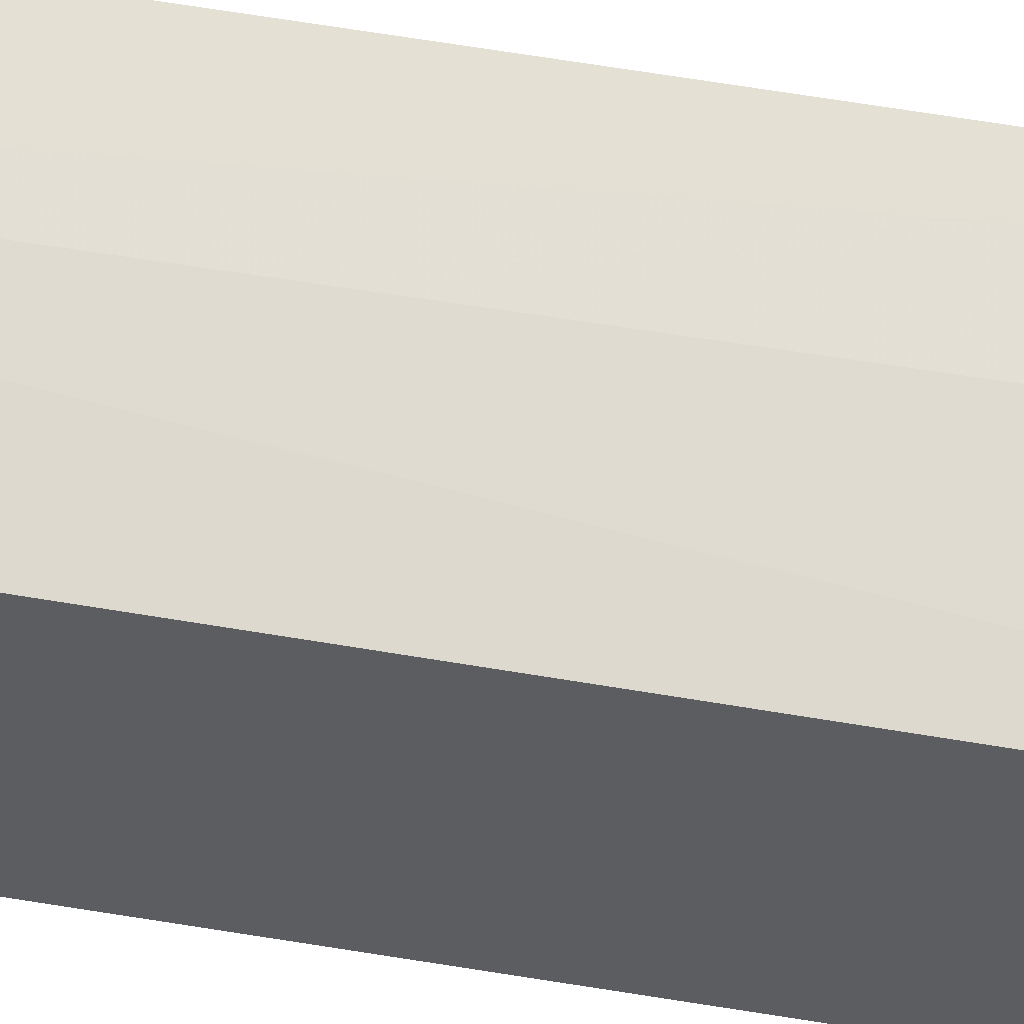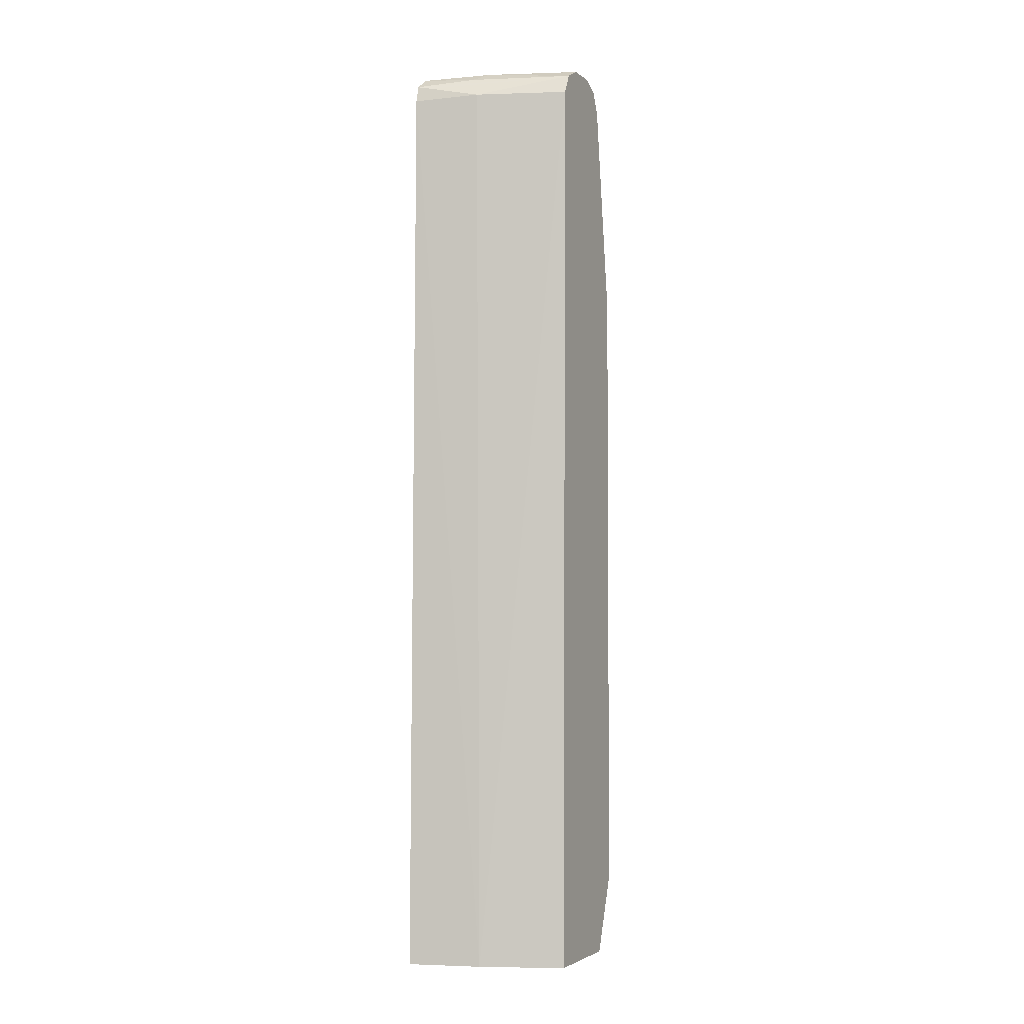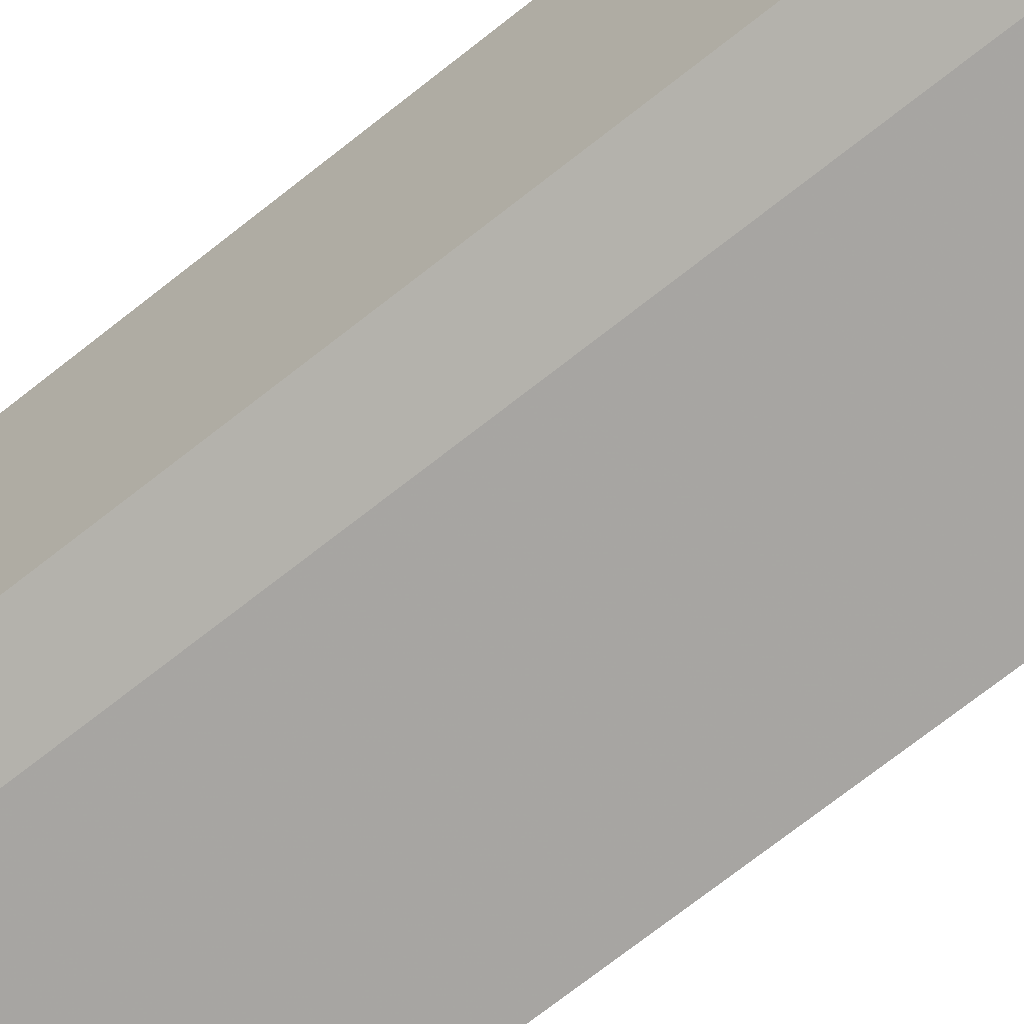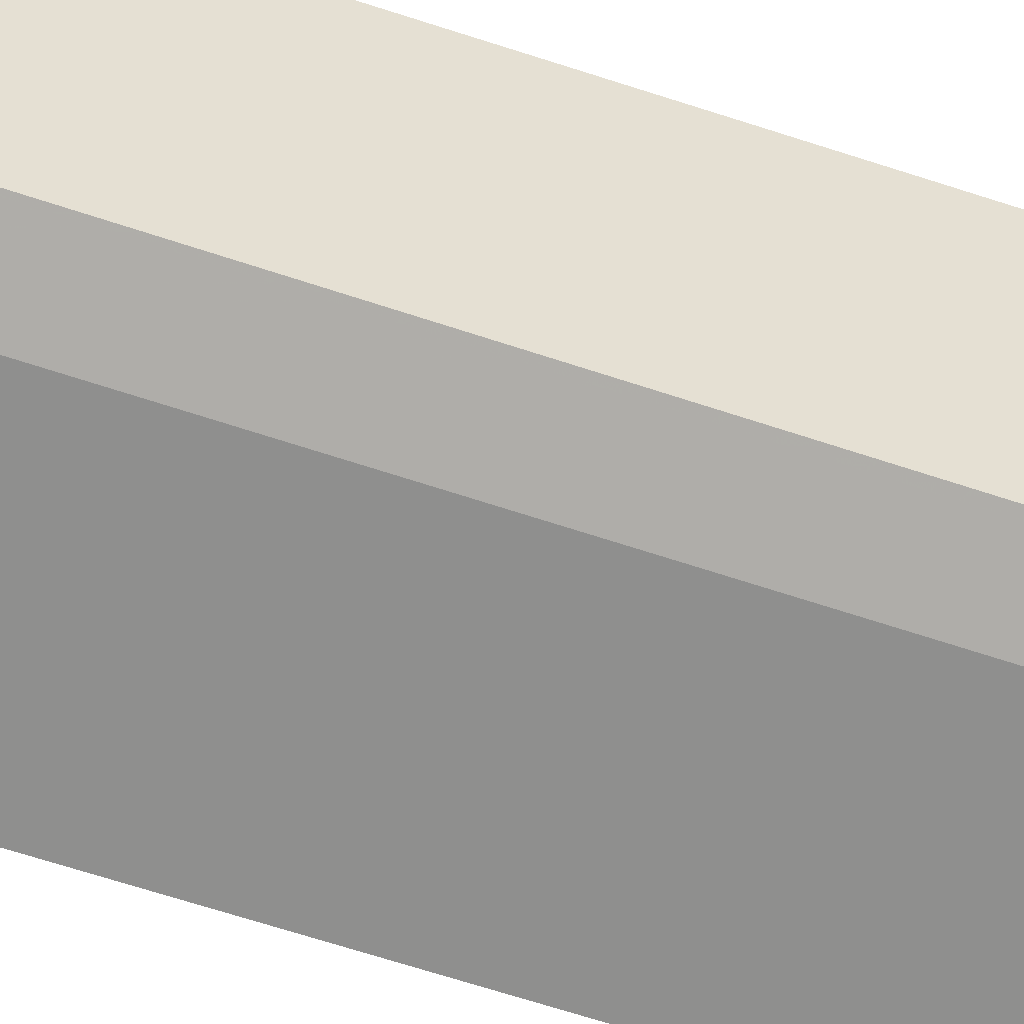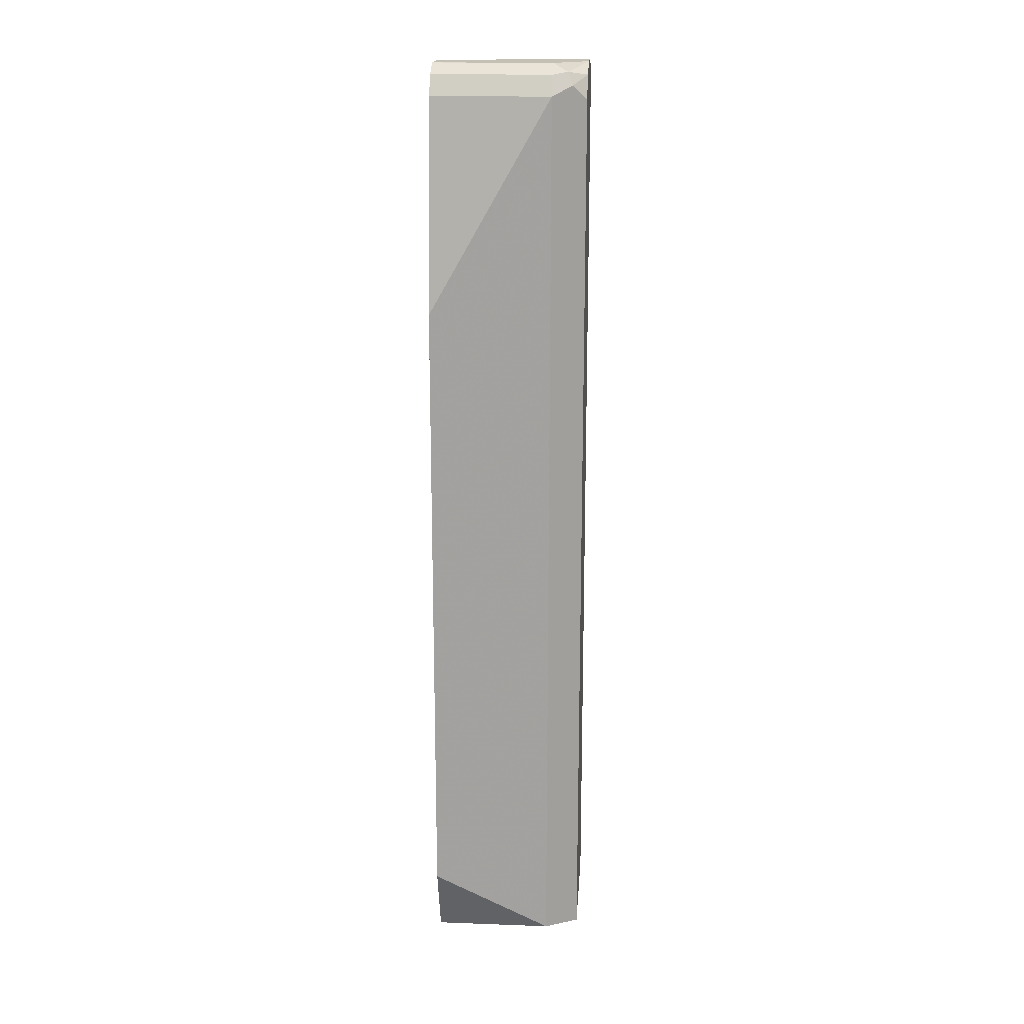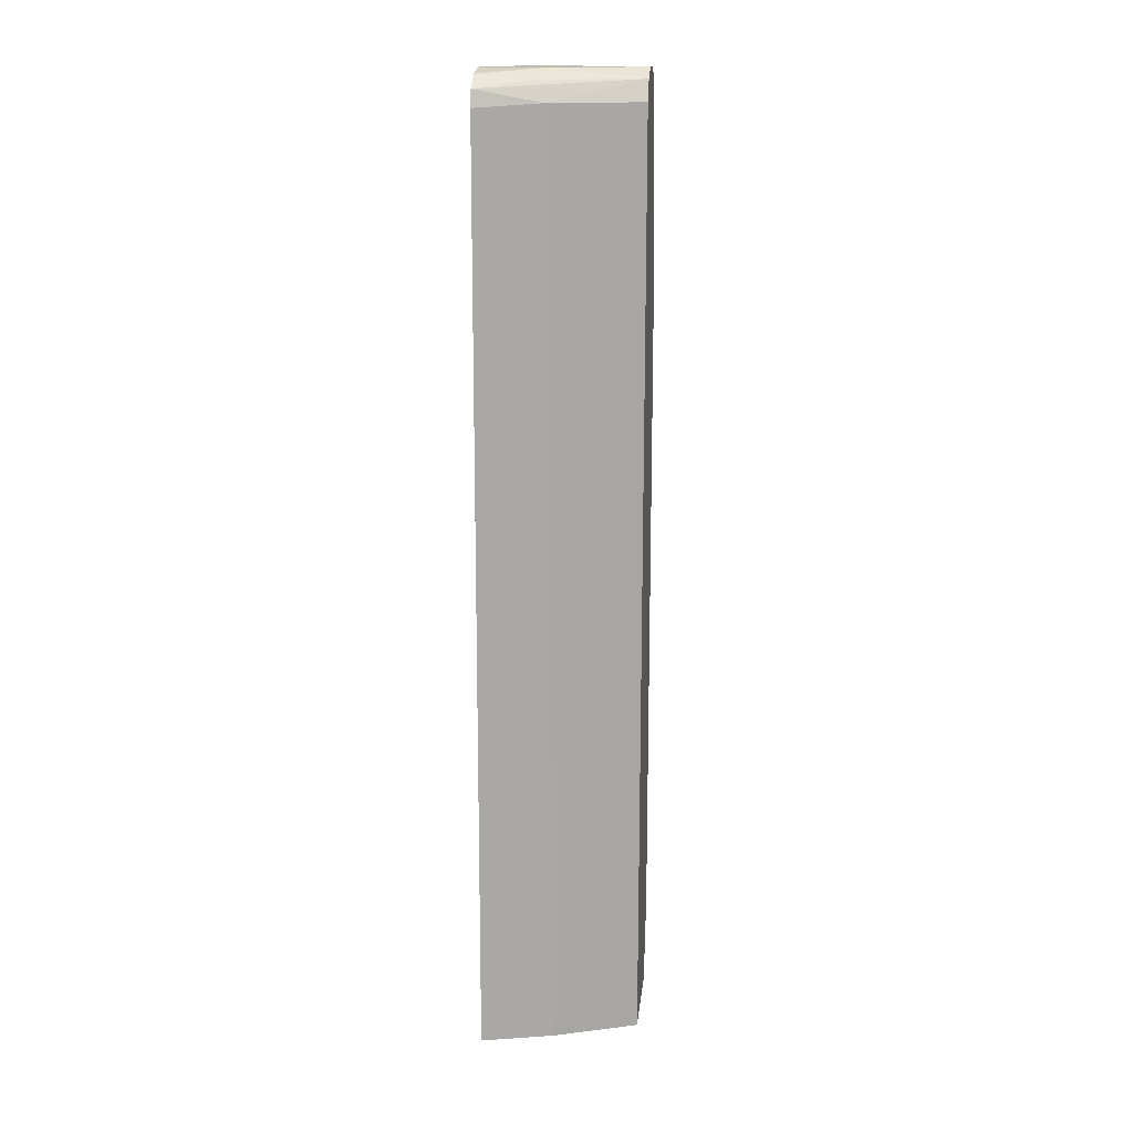
<metadata>
{"format":"obj","ext":"obj","renderer":"f3d","projection":"perspective","resolution":1024,"background":"white","views":[{"elev":50.6,"azim":100.7,"up":"+Z"},{"elev":-3.3,"azim":24.8,"up":"+Y"},{"elev":-65.3,"azim":-50.5,"up":"+Z"},{"elev":-52.1,"azim":-111.1,"up":"+Z"},{"elev":18.0,"azim":-175.9,"up":"+Y"},{"elev":15.9,"azim":6.1,"up":"+Y"}]}
</metadata>
<code>
v -0.204 -0.4171 -0.1375
v -0.204 -0.4171 -0.2808
v -0.1242 -0.4171 -0.1575
v -0.204 0.5948 -0.1477
v -0.1973 -0.4171 -0.2841
v -0.204 0.5948 -0.2808
v -0.0338 -0.4171 -0.1908
v -0.0338 0.5991 -0.1997
v -0.1331 0.5991 -0.1664
v -0.1886 0.6102 -0.1553
v -0.204 0.6132 -0.1523
v -0.1664 -0.4171 -0.2995
v -0.1886 0.6102 -0.2884
v -0.1664 0.5991 -0.2995
v -0.204 0.62 -0.2648
v -0.0338 -0.4171 -0.2995
v -0.0338 0.6213 -0.2108
v -0.1442 0.6213 -0.1775
v -0.204 0.6265 -0.1722
v -0.0338 -0.3333 -0.3318
v -0.183 0.624 -0.2829
v -0.1664 0.6213 -0.2884
v -0.0338 0.5991 -0.2995
v -0.0338 0.3655 -0.3318
v -0.204 0.6323 -0.233
v -0.0338 0.6319 -0.232
v -0.1331 0.6323 -0.1997
v -0.204 0.6281 -0.1783
v -0.1664 0.6323 -0.2662
v -0.0338 0.6322 -0.2666
v -0.0338 0.6213 -0.2884
v -0.204 0.6323 -0.1997
v -0.0338 0.6323 -0.233
v -0.0338 0.6323 -0.2662
f 8 17 9
f 14 31 23
f 14 22 31
f 13 22 14
f 13 21 22
f 13 15 21
f 11 18 19
f 12 14 24
f 12 20 16
f 11 17 18
f 10 17 11
f 9 17 10
f 14 23 24
f 12 24 20
f 15 25 21
f 21 31 22
f 17 27 18
f 18 27 19
f 19 27 28
f 21 25 29
f 21 29 30
f 21 30 31
f 25 32 27
f 25 27 33
f 25 33 34
f 25 34 29
f 26 33 27
f 27 32 28
f 29 34 30
f 7 17 8
f 17 26 27
f 7 26 17
f 1 2 5
f 7 34 33
f 7 33 26
f 1 5 12
f 1 16 7
f 1 7 3
f 1 3 4
f 1 4 11
f 1 11 19
f 1 19 28
f 1 28 32
f 1 32 25
f 1 25 15
f 1 15 6
f 1 6 2
f 2 6 5
f 1 12 16
f 3 8 9
f 3 7 8
f 7 23 31
f 7 24 23
f 7 20 24
f 7 16 20
f 6 15 13
f 7 31 30
f 5 13 14
f 3 9 4
f 5 14 12
f 7 30 34
f 4 10 11
f 5 6 13
f 4 9 10

</code>
